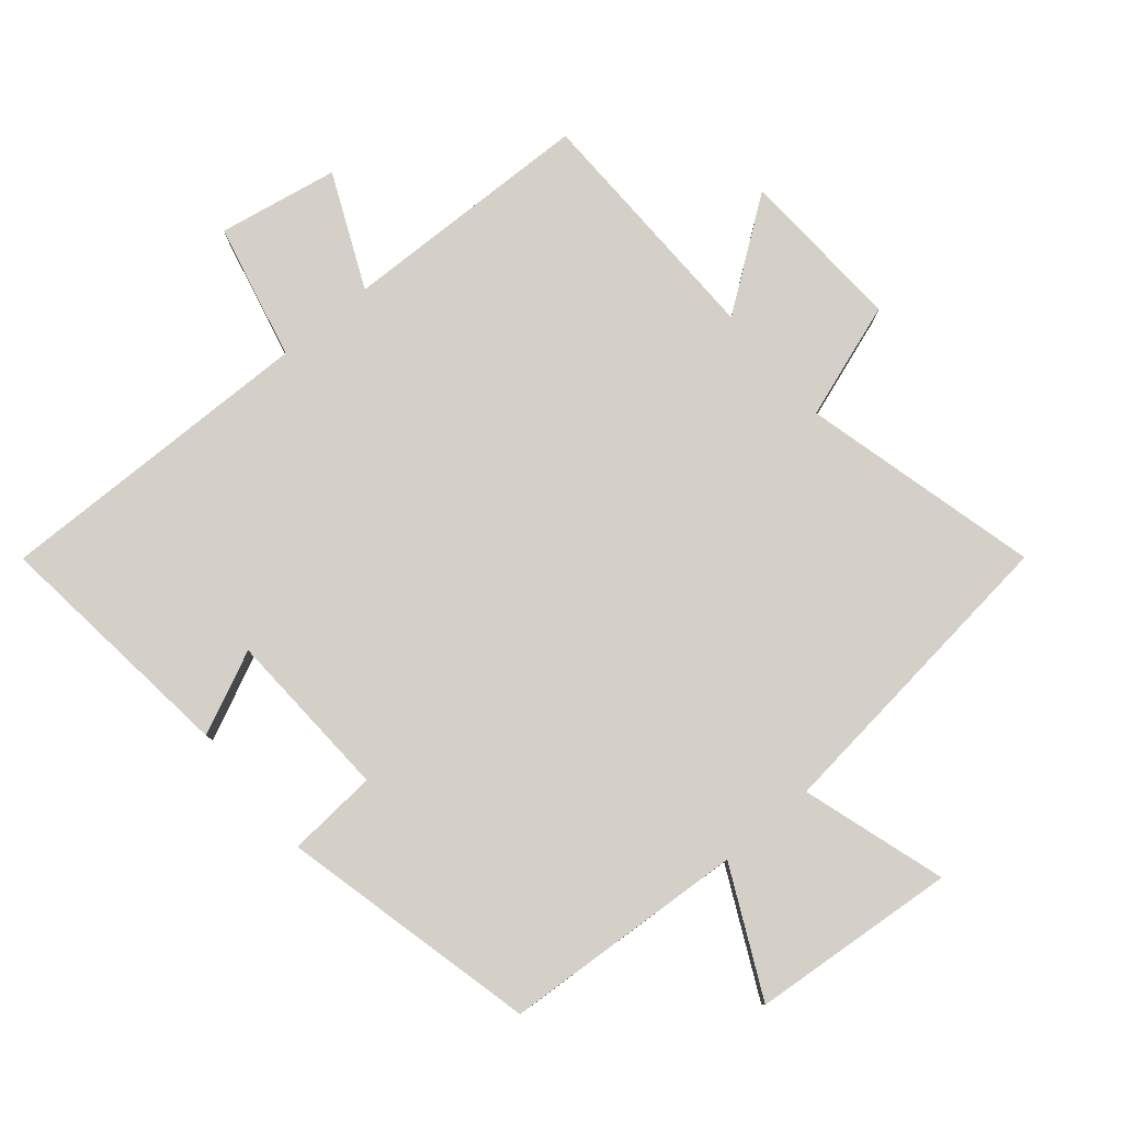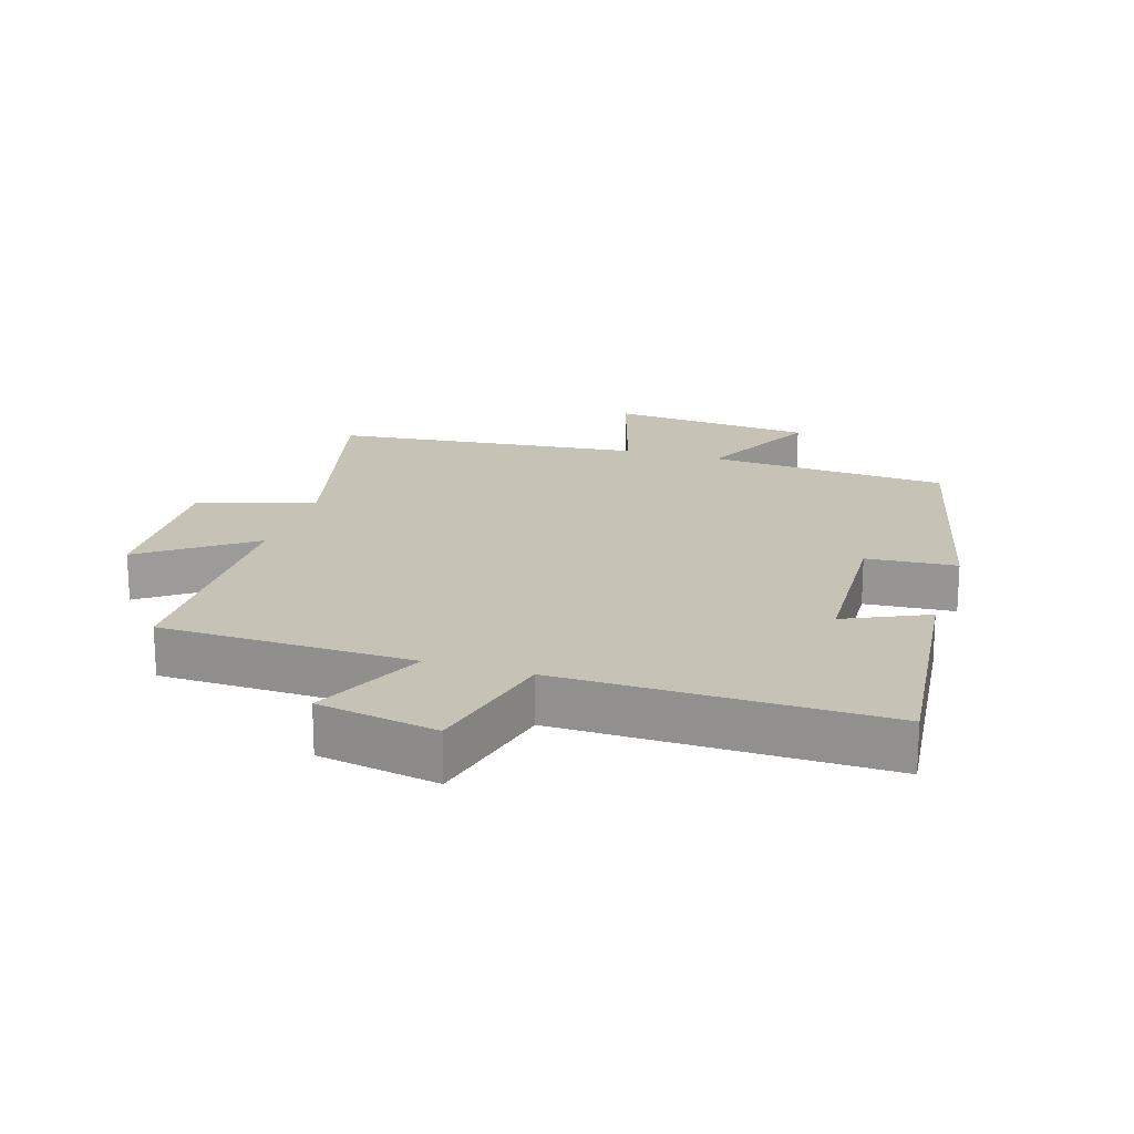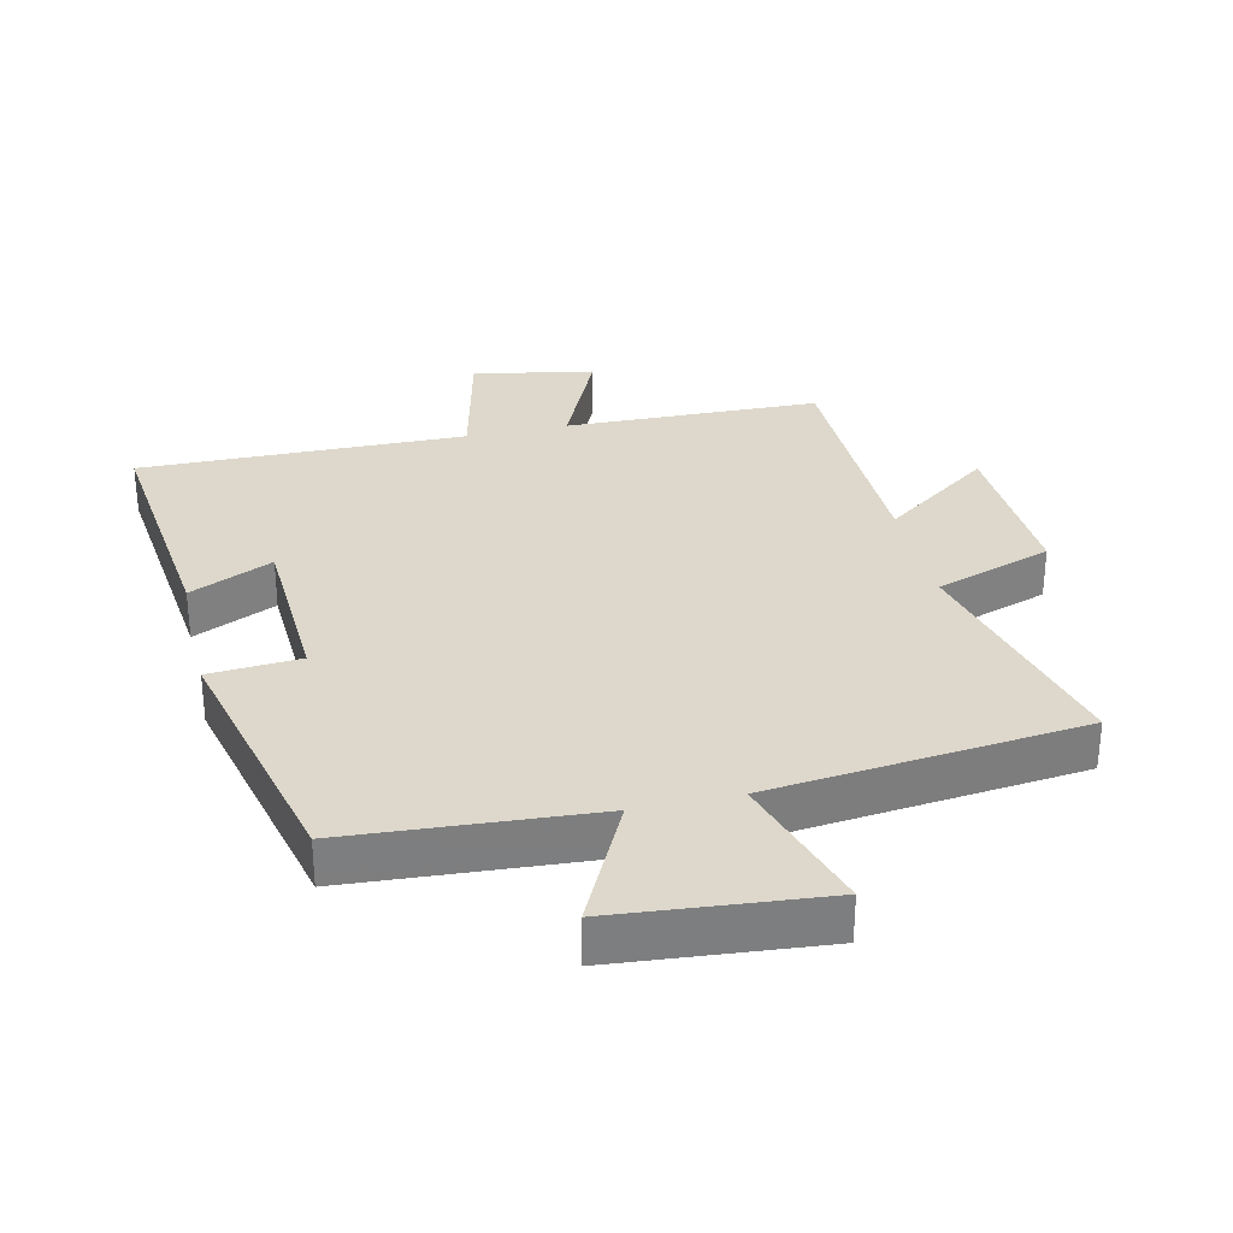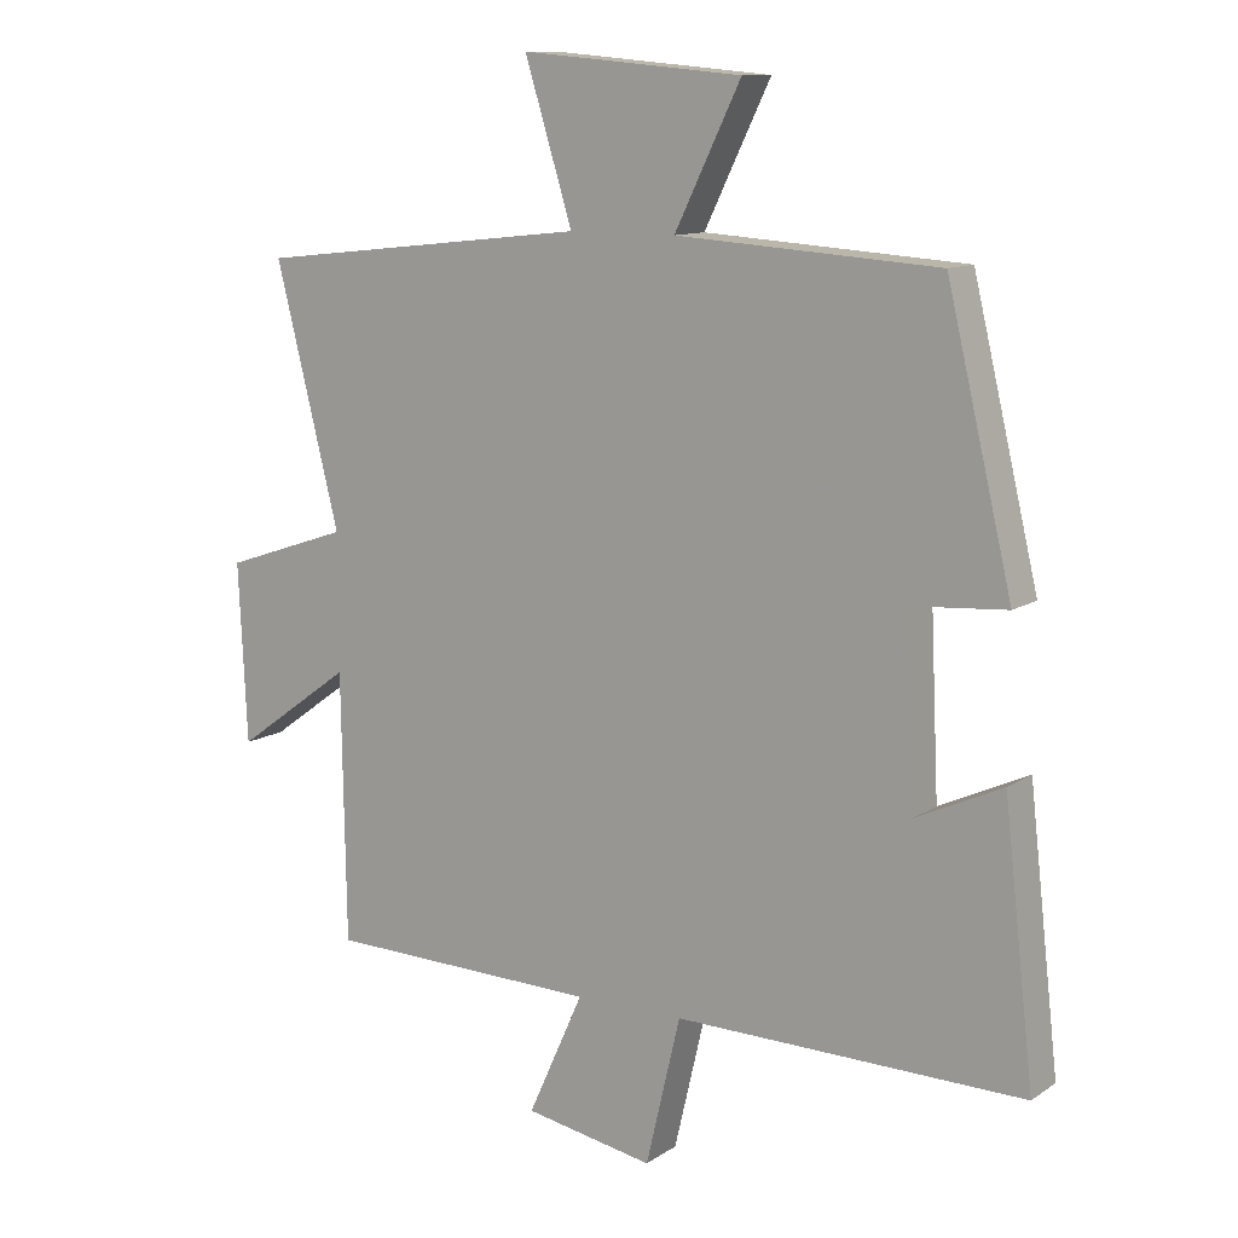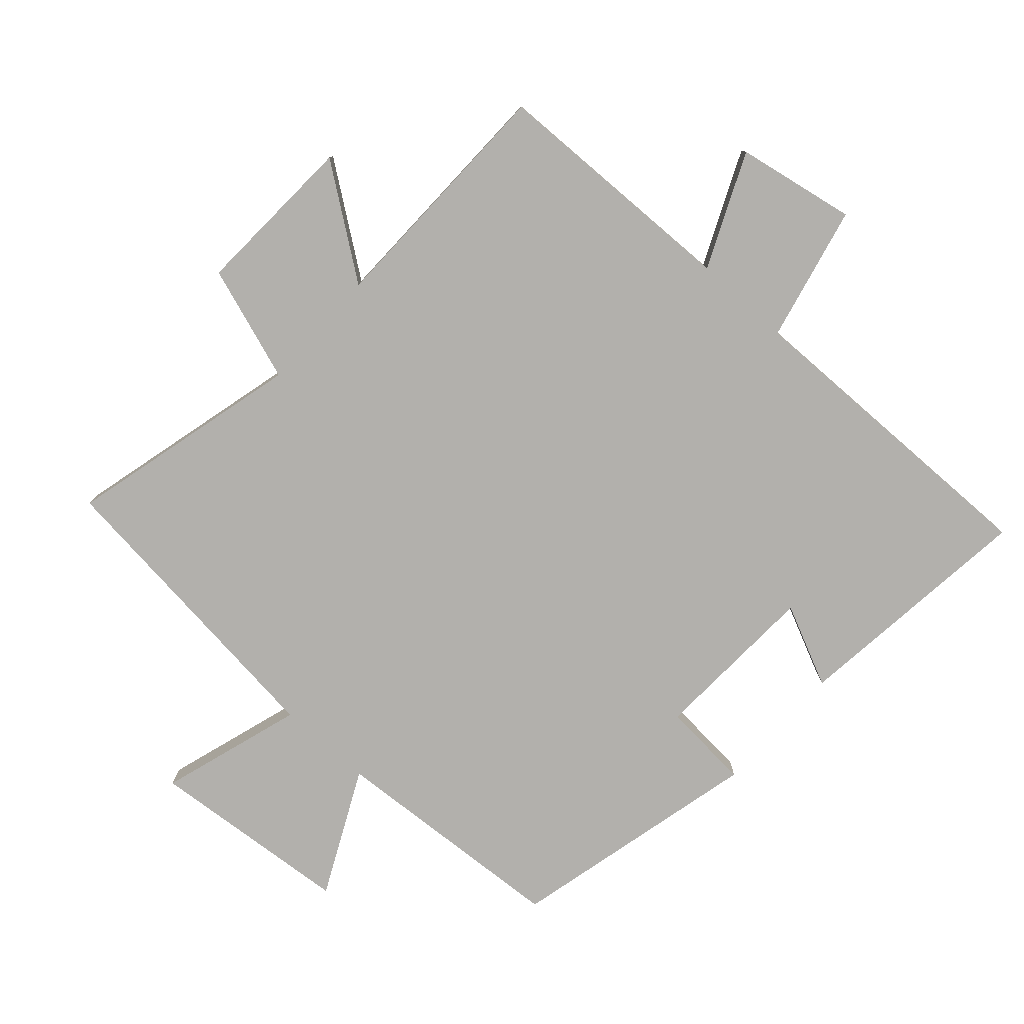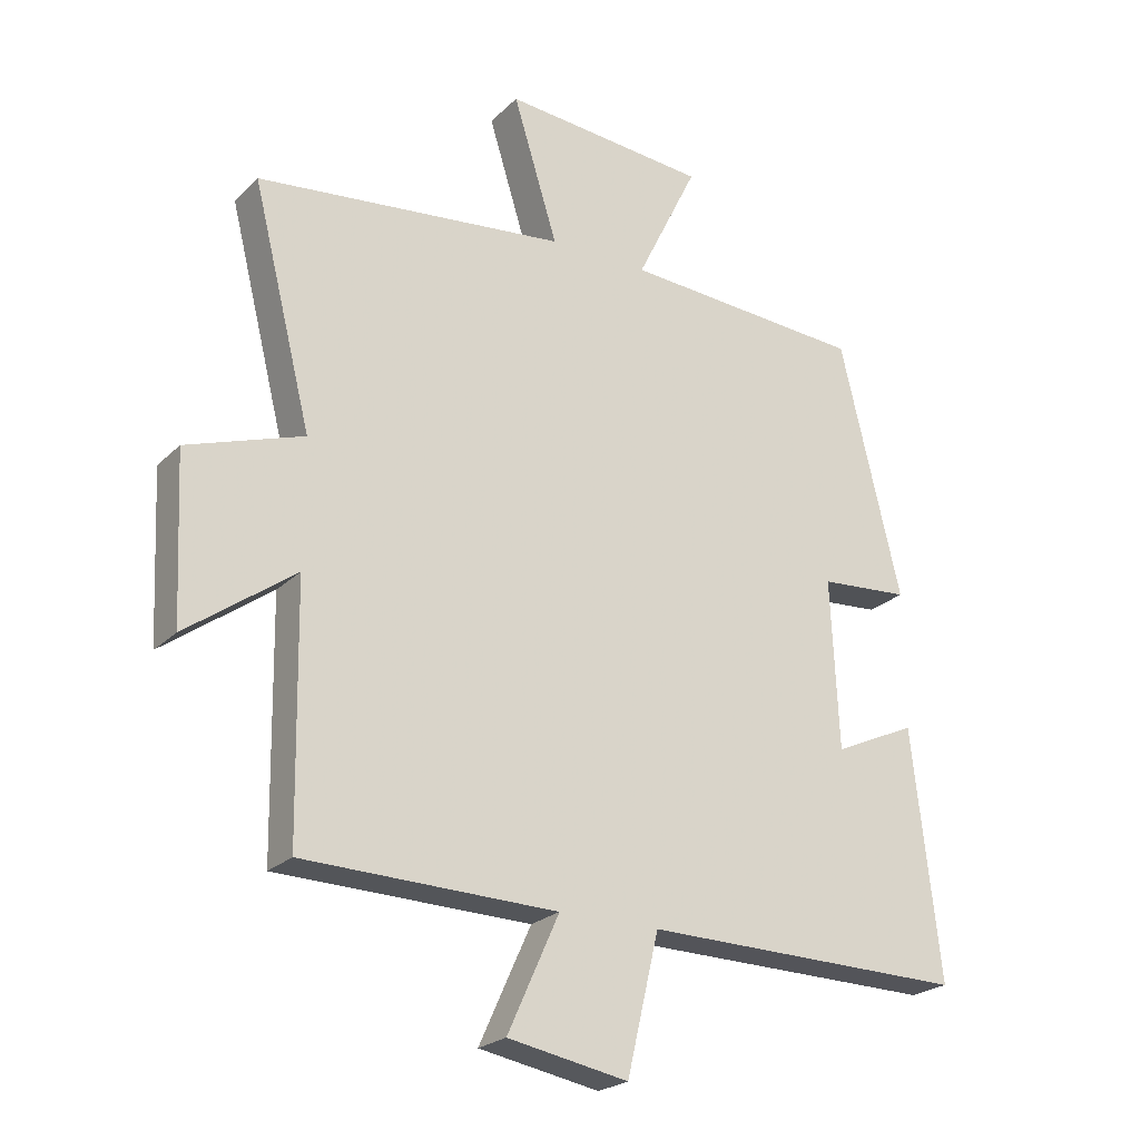
<metadata>
{"format":"obj","ext":"obj","renderer":"f3d","projection":"perspective","resolution":1024,"background":"white","views":[{"elev":80.0,"azim":-40.2,"up":"+Y"},{"elev":19.2,"azim":-162.6,"up":"+Y"},{"elev":31.1,"azim":-12.9,"up":"+Y"},{"elev":11.3,"azim":-146.8,"up":"+Z"},{"elev":-78.7,"azim":138.0,"up":"+Y"},{"elev":-23.3,"azim":147.4,"up":"+Z"}]}
</metadata>
<code>
v 0.494 0.07 -0.49
v 0.106 0.07 -0.5
v 0.185 0.07 -0.675
v 0.001 0.07 -0.709
v -0.048 0.07 -0.5
v -0.543 0.07 -0.508
v -0.5 0.07 -0.128
v -0.374 0.07 -0.186
v -0.362 0.07 0.074
v -0.5 0.07 0.084
v -0.407 0.07 0.475
v -0.036 0.07 0.5
v -0.13 0.07 0.692
v 0.184 0.07 0.72
v 0.116 0.07 0.5
v 0.591 0.07 0.448
v 0.5 0.07 0.084
v 0.678 0.07 0.024
v 0.666 0.07 -0.23
v 0.5 0.07 -0.11
v 0.494 0 -0.49
v 0.106 0 -0.5
v 0.185 0 -0.675
v 0.001 0 -0.709
v -0.048 0 -0.5
v -0.543 0 -0.508
v -0.5 0 -0.128
v -0.374 0 -0.186
v -0.362 0 0.074
v -0.5 0 0.084
v -0.407 0 0.475
v -0.036 0 0.5
v -0.13 0 0.692
v 0.184 0 0.72
v 0.116 0 0.5
v 0.591 0 0.448
v 0.5 0 0.084
v 0.678 0 0.024
v 0.666 0 -0.23
v 0.5 0 -0.11
f 17 18 19 20
f 17 20 1 2
f 15 16 17 2
f 12 13 14 15
f 11 12 15
f 10 11 15
f 9 10 15
f 8 9 15 2
f 5 6 7 8
f 5 8 2 3
f 3 4 5
f 40 39 38 37
f 22 21 40 37
f 22 37 36 35
f 35 34 33 32
f 35 32 31
f 35 31 30
f 35 30 29
f 22 35 29 28
f 28 27 26 25
f 23 22 28 25
f 25 24 23
f 1 21 22 2
f 2 22 23 3
f 3 23 24 4
f 4 24 25 5
f 5 25 26 6
f 6 26 27 7
f 7 27 28 8
f 8 28 29 9
f 9 29 30 10
f 10 30 31 11
f 11 31 32 12
f 12 32 33 13
f 13 33 34 14
f 14 34 35 15
f 15 35 36 16
f 16 36 37 17
f 17 37 38 18
f 18 38 39 19
f 19 39 40 20
f 20 40 21 1

</code>
